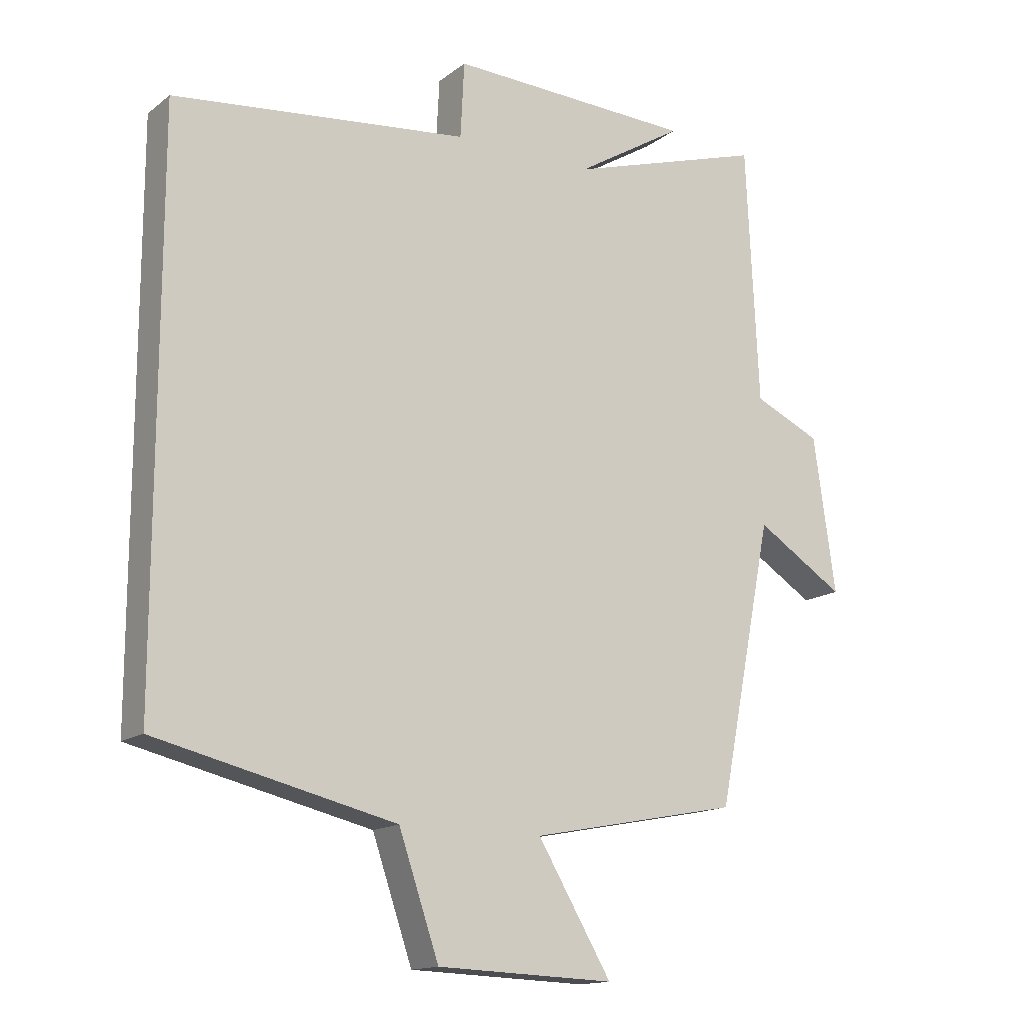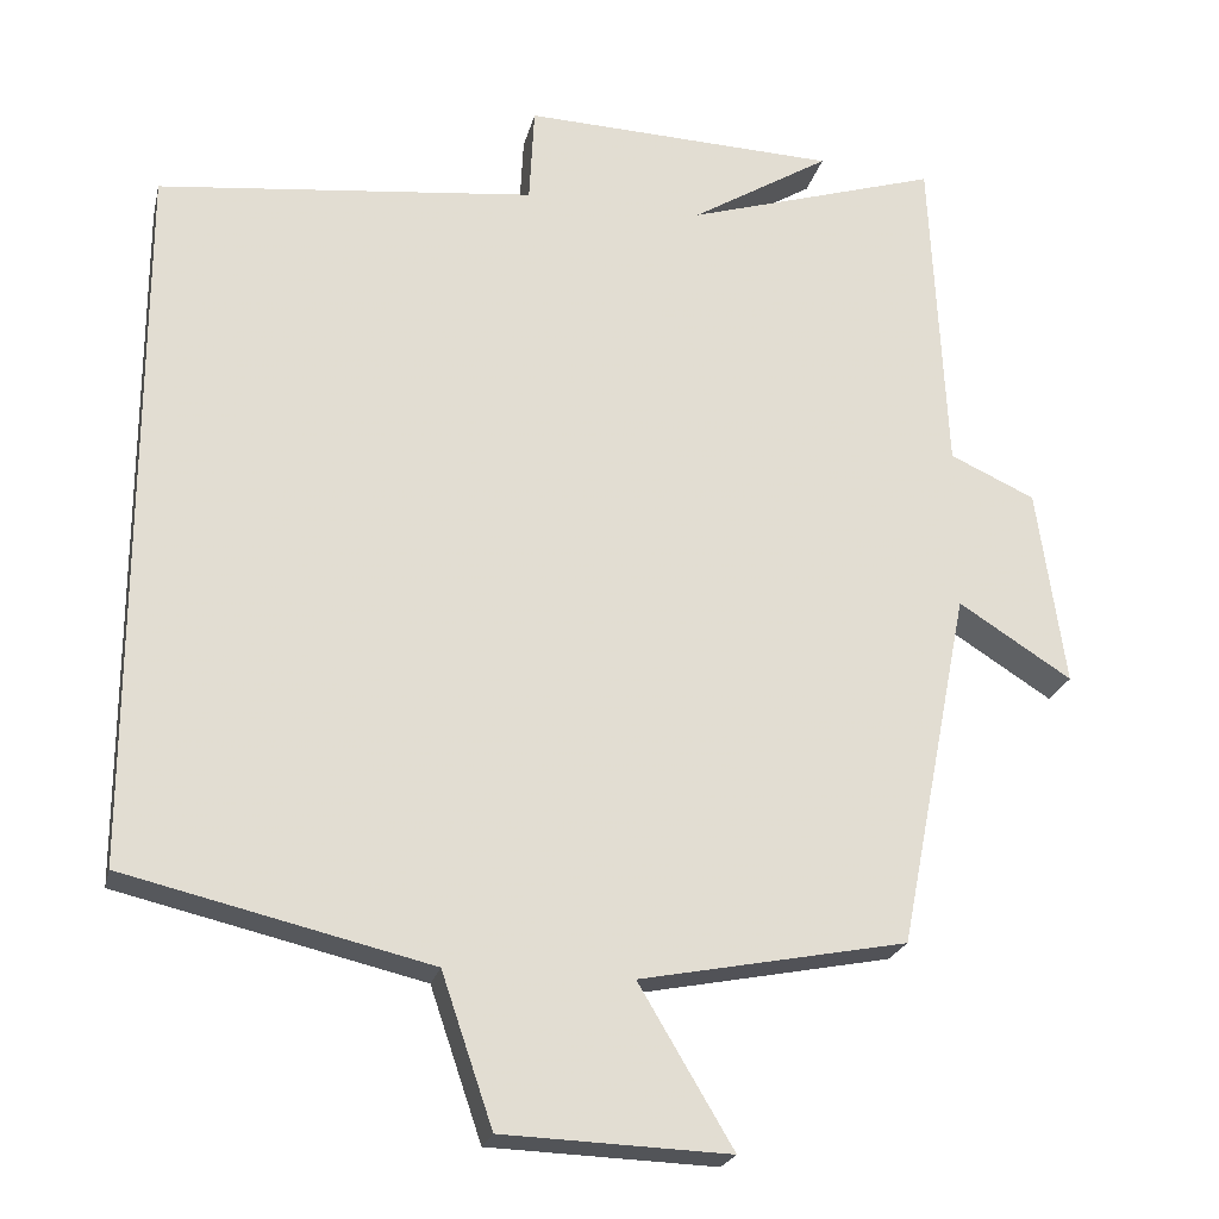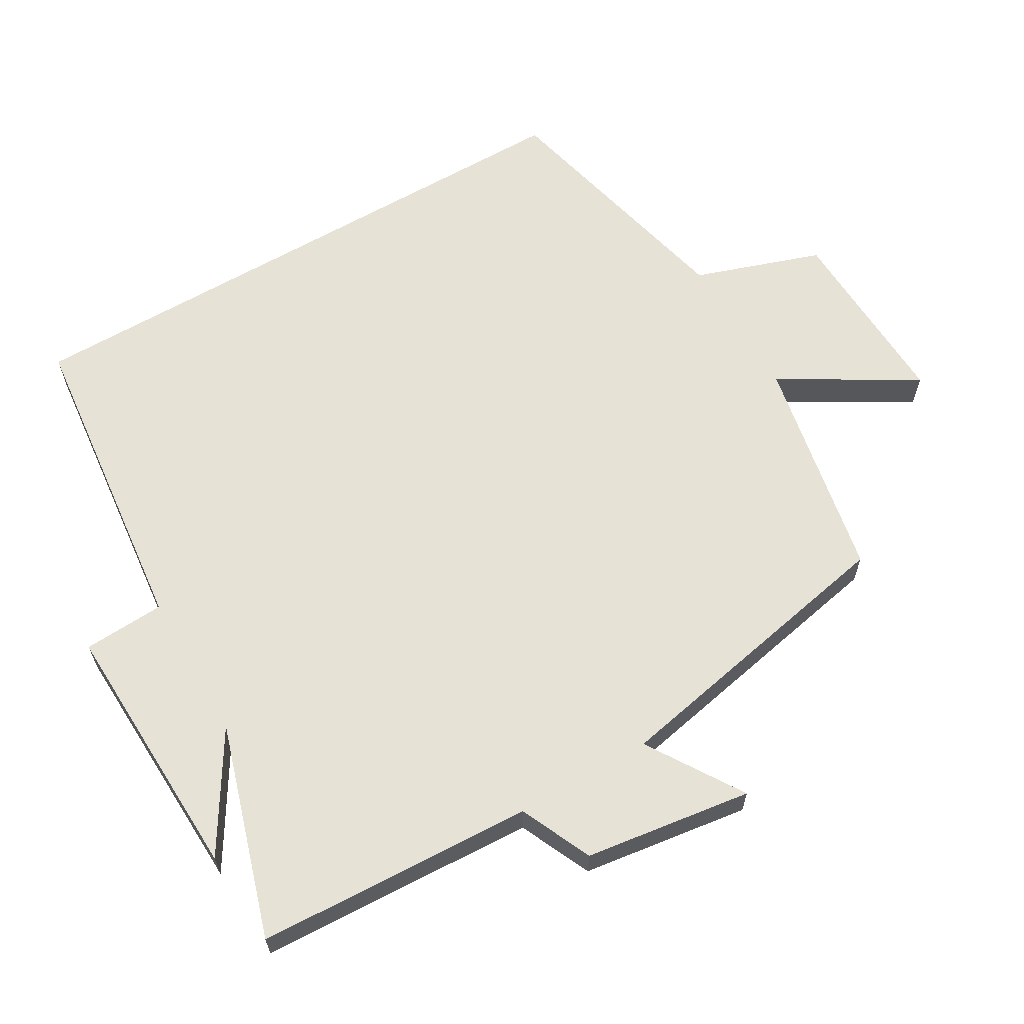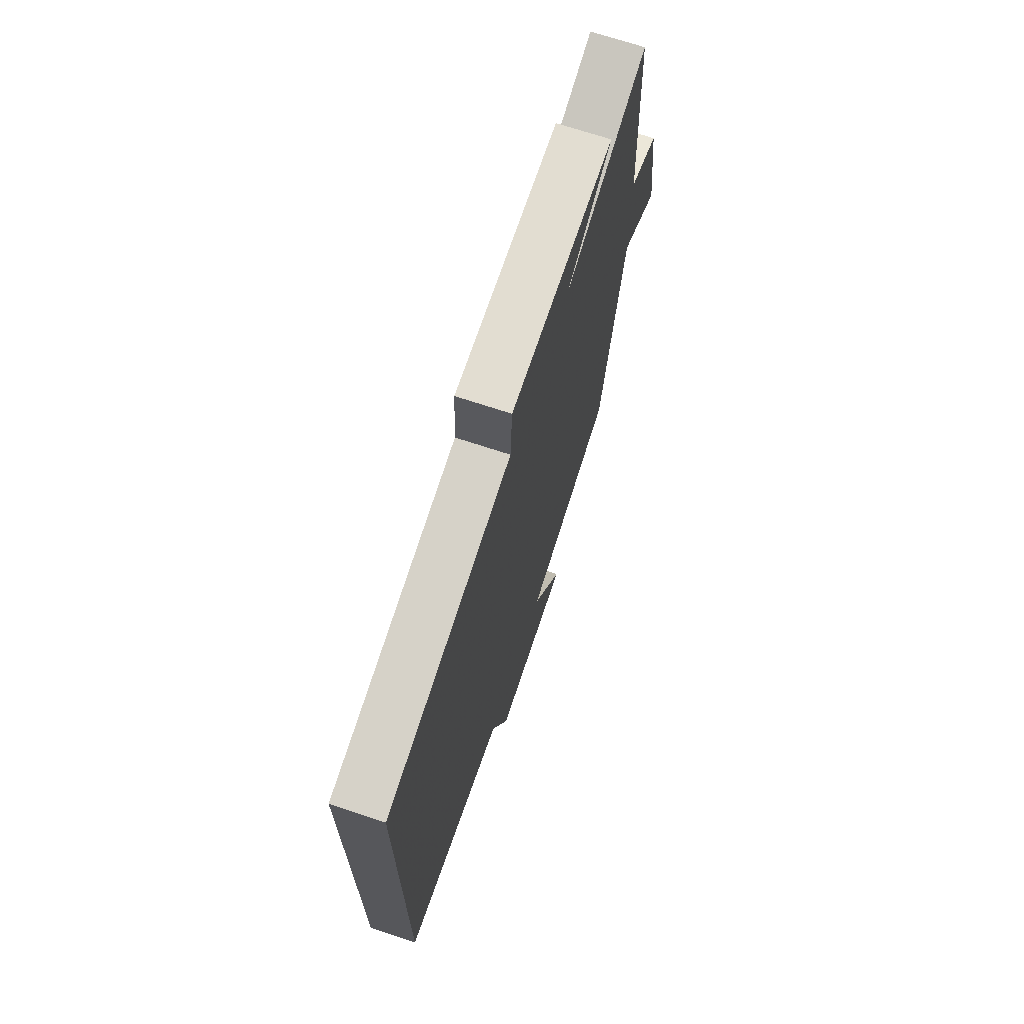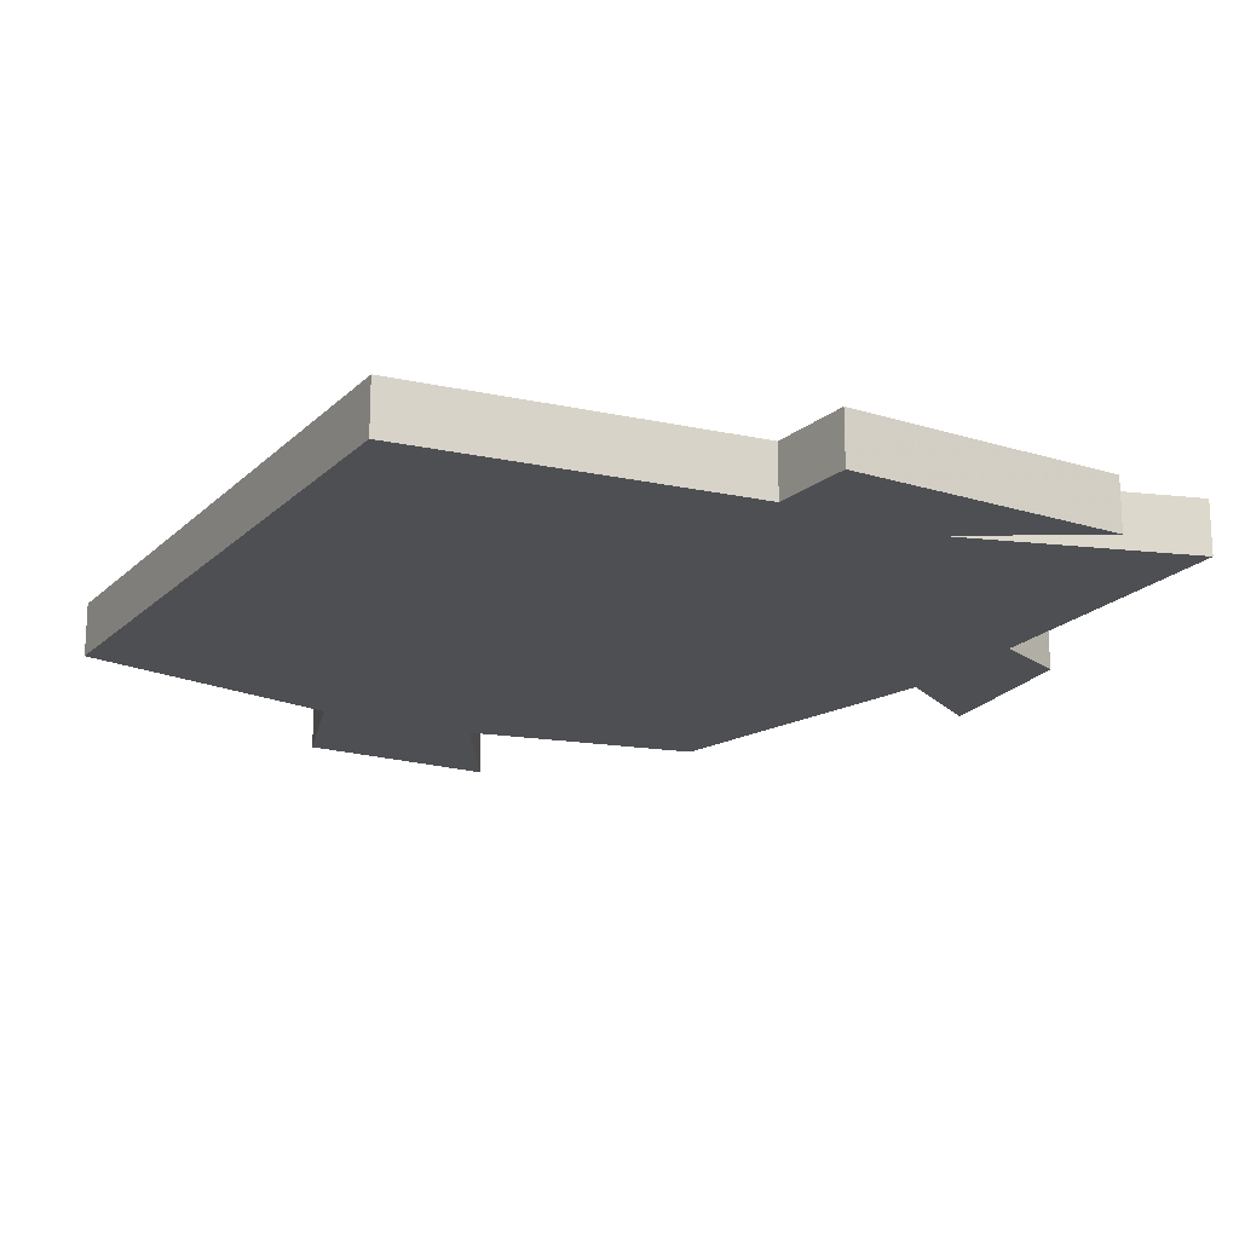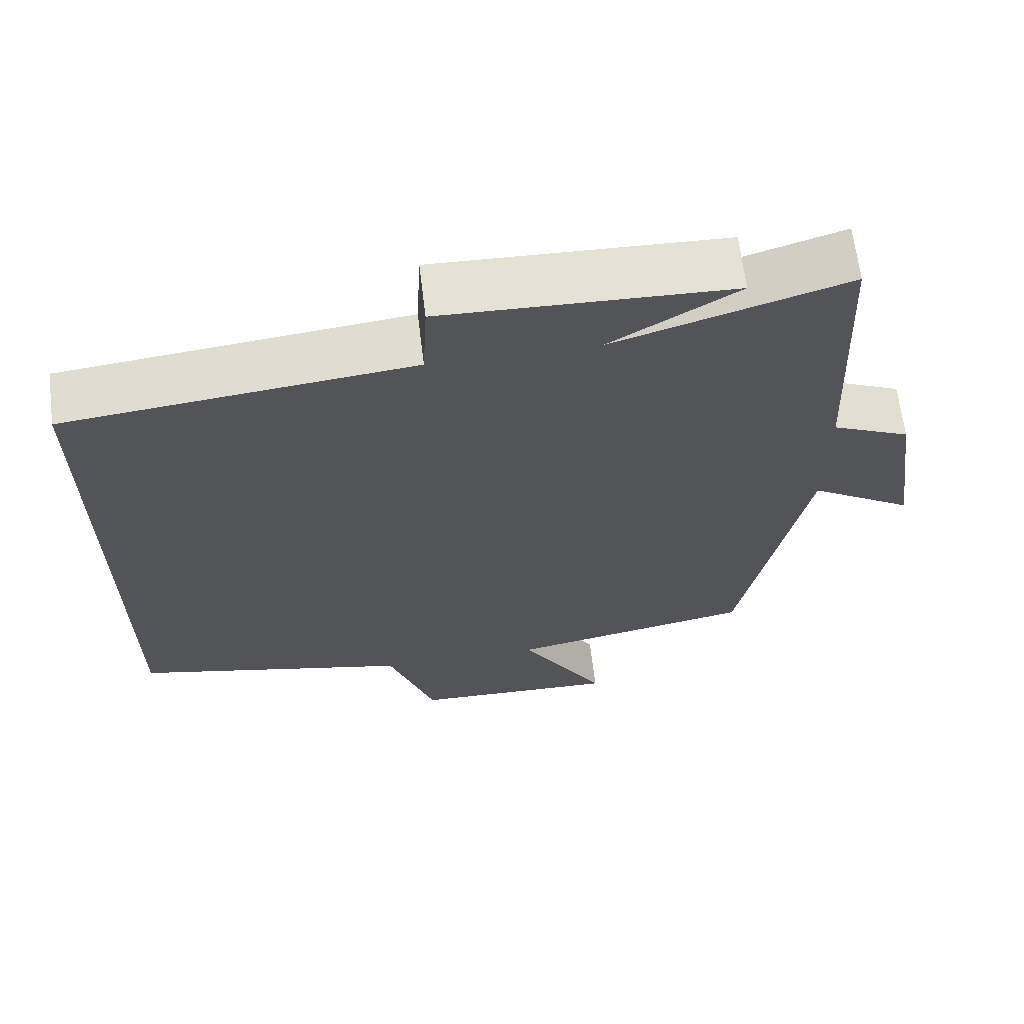
<metadata>
{"format":"obj","ext":"obj","renderer":"f3d","projection":"perspective","resolution":1024,"background":"white","views":[{"elev":-14.9,"azim":-32.9,"up":"+Z"},{"elev":-22.7,"azim":-13.0,"up":"+Z"},{"elev":63.0,"azim":59.7,"up":"+Y"},{"elev":70.6,"azim":-71.7,"up":"+Z"},{"elev":-17.7,"azim":-29.8,"up":"+Y"},{"elev":65.6,"azim":-7.0,"up":"+Z"}]}
</metadata>
<code>
v -0.5 0.07 -0.413
v -0.5 0.07 0.45
v -0.043 0.07 0.5
v -0.037 0.07 0.617
v 0.343 0.07 0.603
v 0.175 0.07 0.5
v 0.481 0.07 0.595
v 0.5 0.07 0.197
v 0.603 0.07 0.15
v 0.637 0.07 -0.09
v 0.5 0.07 -0.003
v 0.414 0.07 -0.437
v 0.091 0.07 -0.5
v 0.205 0.07 -0.692
v -0.069 0.07 -0.682
v -0.131 0.07 -0.5
v -0.5 0 -0.413
v -0.5 0 0.45
v -0.043 0 0.5
v -0.037 0 0.617
v 0.343 0 0.603
v 0.175 0 0.5
v 0.481 0 0.595
v 0.5 0 0.197
v 0.603 0 0.15
v 0.637 0 -0.09
v 0.5 0 -0.003
v 0.414 0 -0.437
v 0.091 0 -0.5
v 0.205 0 -0.692
v -0.069 0 -0.682
v -0.131 0 -0.5
f 13 14 15 16
f 11 12 13 16
f 11 16 1 2
f 8 9 10 11
f 6 7 8 11
f 6 11 2 3
f 3 4 5 6
f 32 31 30 29
f 32 29 28 27
f 18 17 32 27
f 27 26 25 24
f 27 24 23 22
f 19 18 27 22
f 22 21 20 19
f 1 17 18 2
f 2 18 19 3
f 3 19 20 4
f 4 20 21 5
f 5 21 22 6
f 6 22 23 7
f 7 23 24 8
f 8 24 25 9
f 9 25 26 10
f 10 26 27 11
f 11 27 28 12
f 12 28 29 13
f 13 29 30 14
f 14 30 31 15
f 15 31 32 16
f 16 32 17 1

</code>
